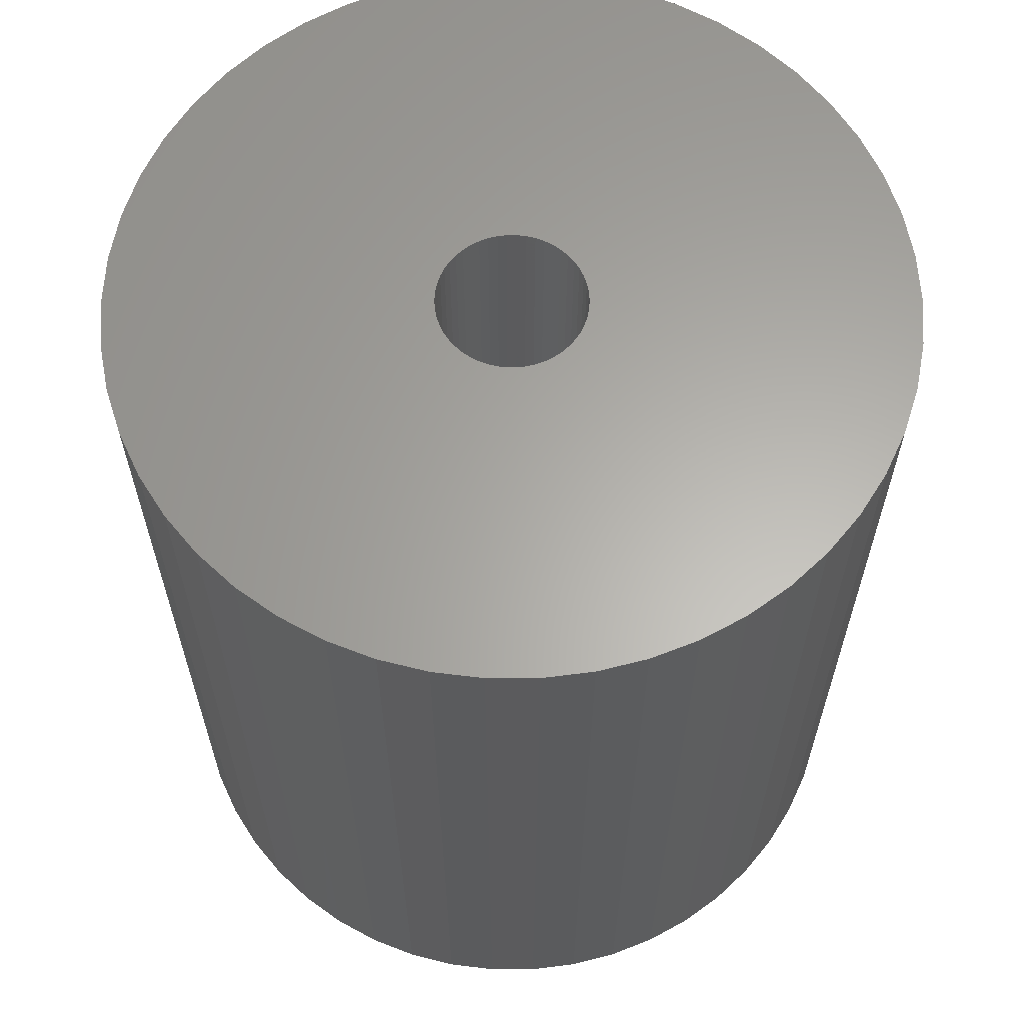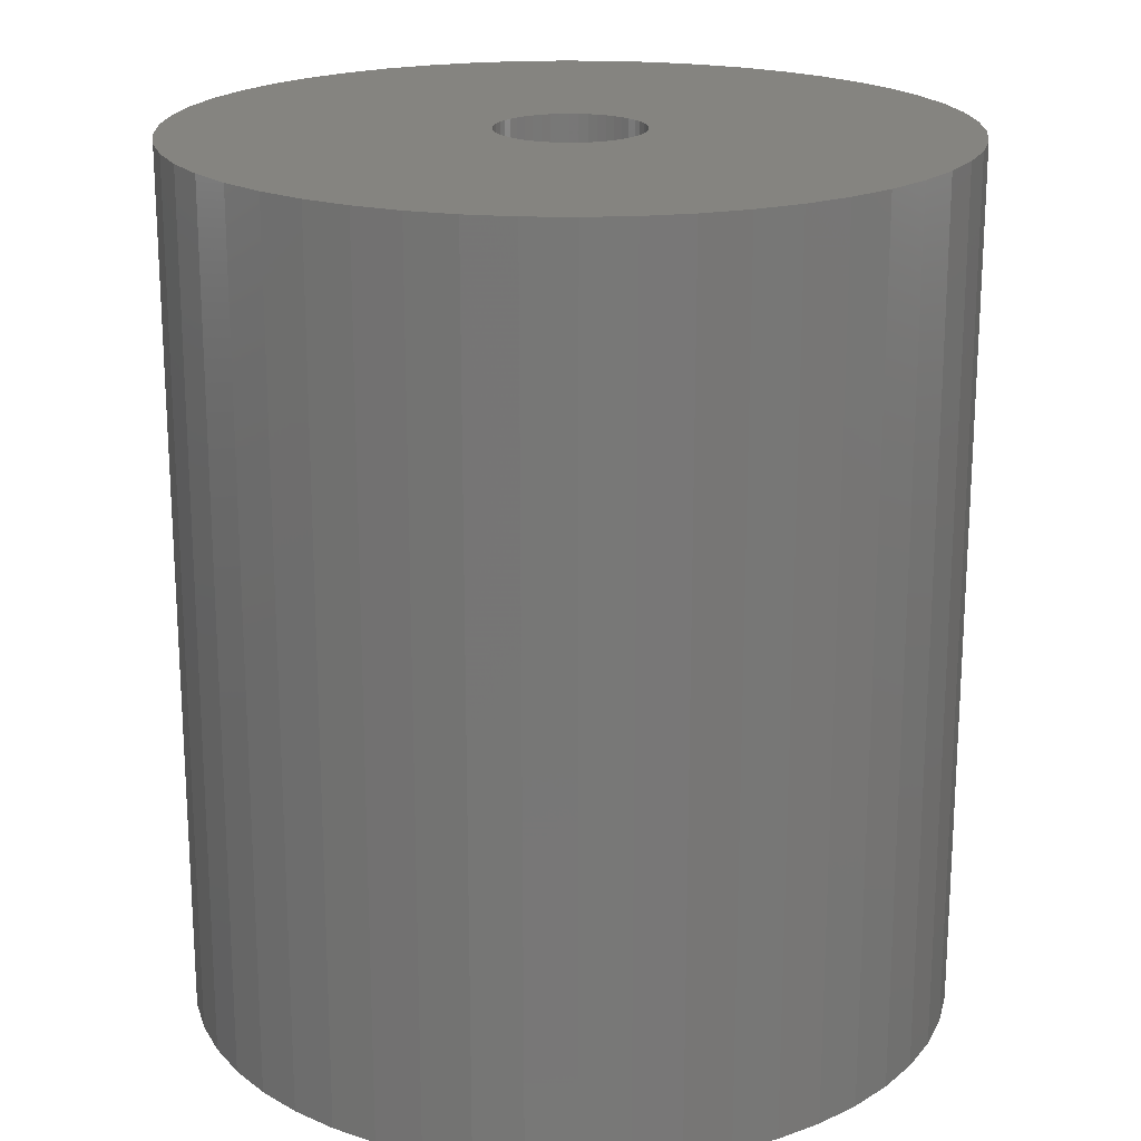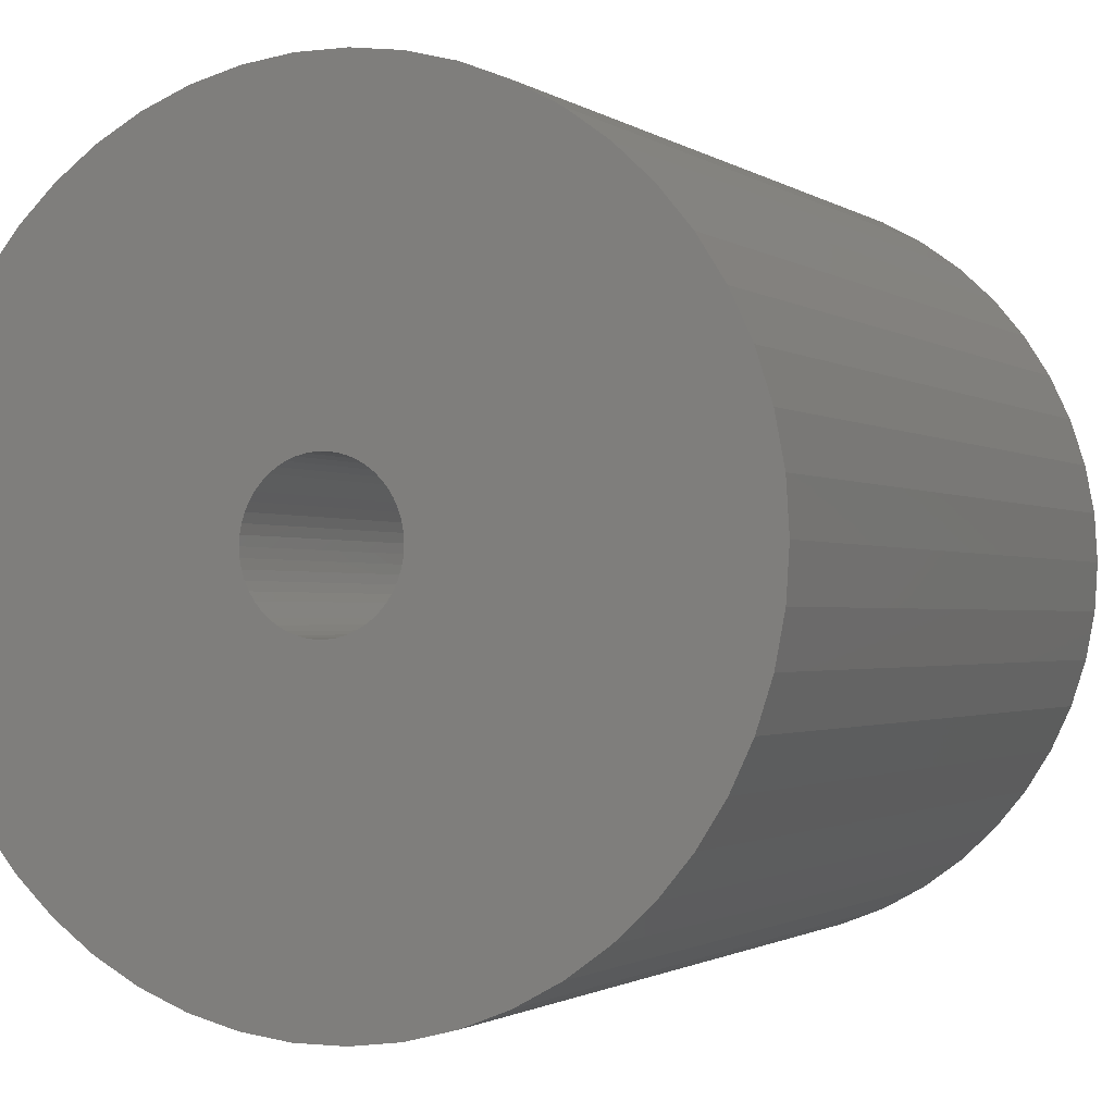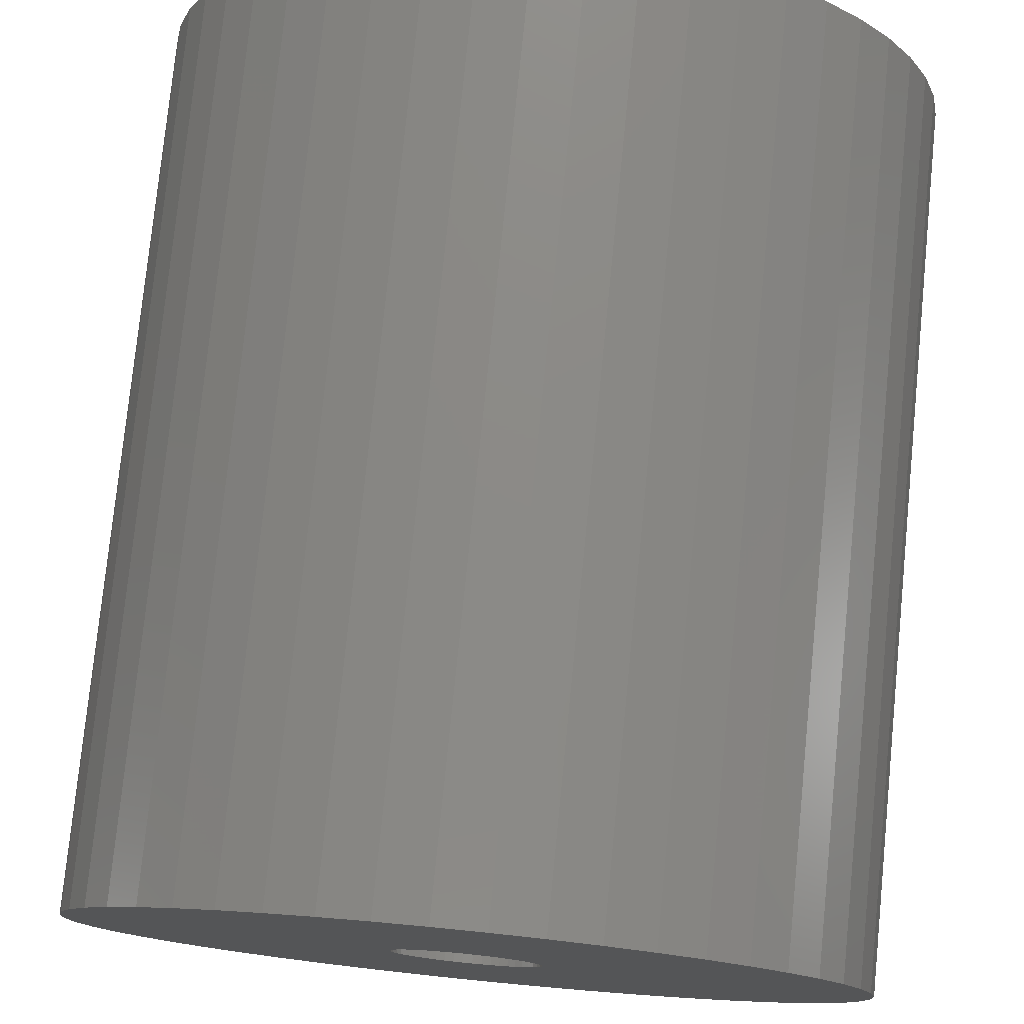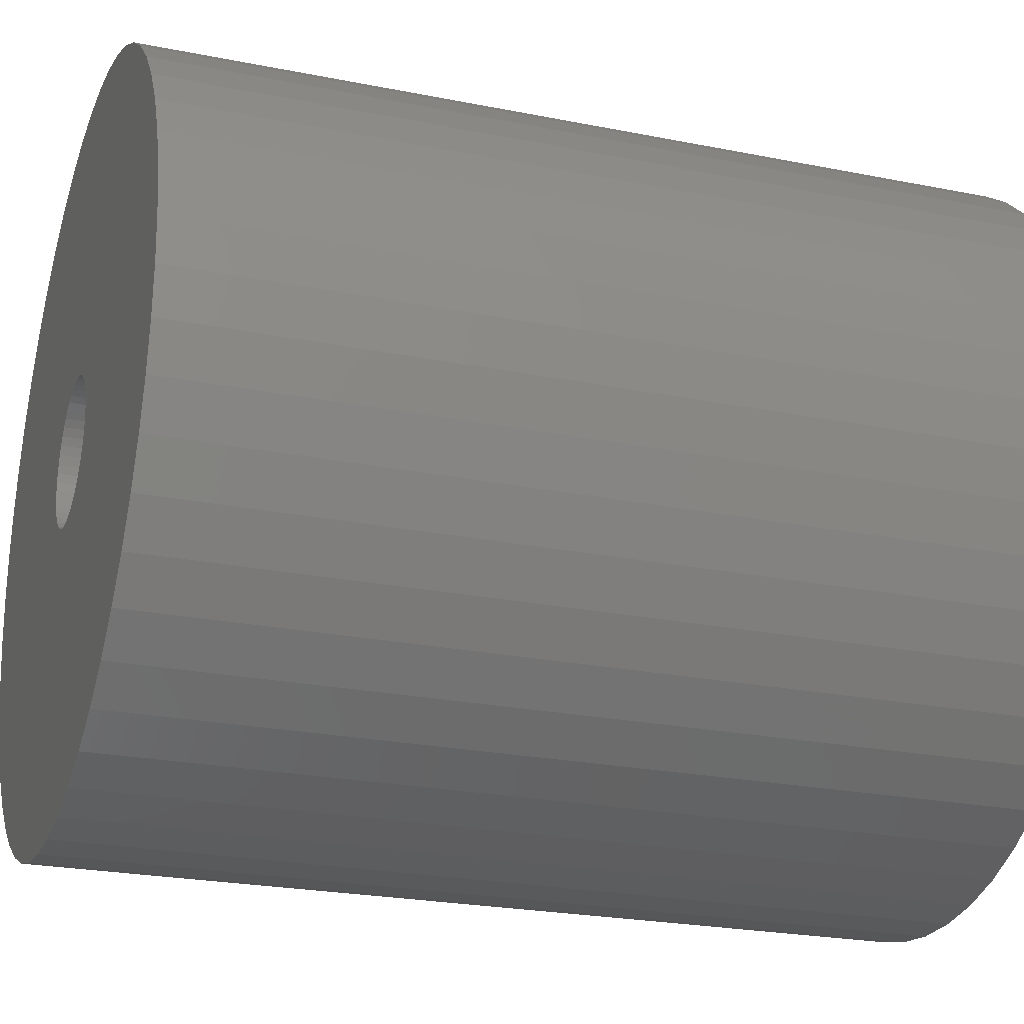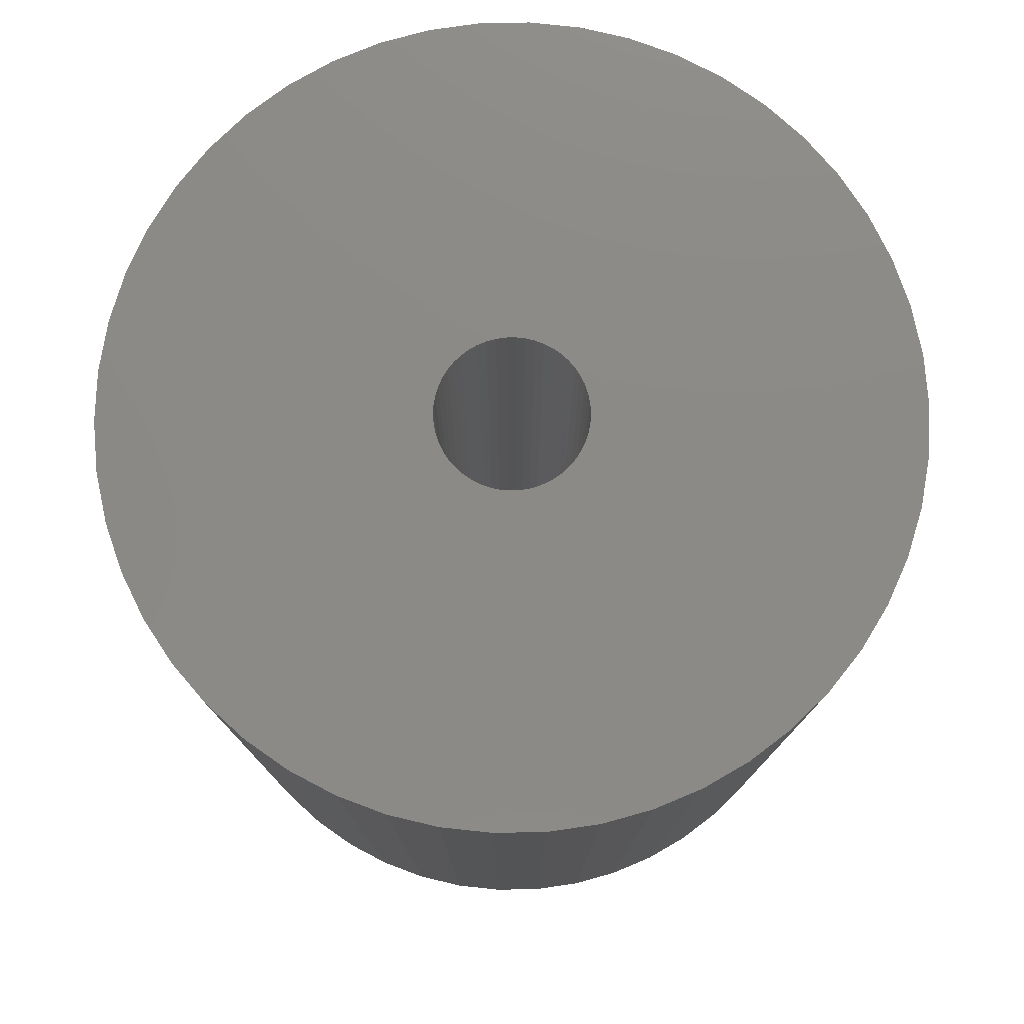
<metadata>
{"format":"stl","ext":"stl","renderer":"f3d","projection":"perspective","resolution":1024,"background":"white","views":[{"elev":63.0,"azim":129.5,"up":"+Z"},{"elev":19.7,"azim":60.2,"up":"+Z"},{"elev":-1.3,"azim":24.7,"up":"+Y"},{"elev":77.3,"azim":5.7,"up":"+Y"},{"elev":-23.8,"azim":-108.6,"up":"+Y"},{"elev":78.0,"azim":-101.9,"up":"+Z"}]}
</metadata>
<code>
# stl→obj: 200 verts, 400 faces
v 18.5 0 21
v 18.35 2.319 -21
v 18.35 2.319 21
v 18.5 0 -21
v -18.5 0 -21
v -18.35 2.319 21
v -18.35 2.319 -21
v -18.5 0 21
v 1.162 18.46 -21
v -1.162 18.46 21
v 1.162 18.46 21
v -1.162 18.46 -21
v -1.162 -18.46 -21
v 1.162 -18.46 21
v -1.162 -18.46 21
v 1.162 -18.46 -21
v 13.49 12.66 -21
v 11.79 14.25 21
v 13.49 12.66 21
v 11.79 14.25 -21
v -11.79 14.25 -21
v -13.49 12.66 21
v -11.79 14.25 21
v -13.49 12.66 -21
v -5.717 17.59 -21
v -7.877 16.74 21
v -5.717 17.59 21
v -7.877 16.74 -21
v 16.21 -8.912 21
v 17.2 -6.81 -21
v 17.2 -6.81 21
v 16.21 -8.912 -21
v 17.2 6.81 21
v 16.21 8.912 -21
v 16.21 8.912 21
v 17.2 6.81 -21
v 14.97 10.87 -21
v 14.97 10.87 21
v 7.877 16.74 -21
v 5.717 17.59 21
v 7.877 16.74 21
v 5.717 17.59 -21
v 9.913 15.62 -21
v 9.913 15.62 21
v -17.2 6.81 -21
v -16.21 8.912 21
v -16.21 8.912 -21
v -17.2 6.81 21
v -14.97 10.87 -21
v -14.97 10.87 21
v -17.92 4.601 -21
v -17.92 4.601 21
v -3.467 18.17 -21
v -3.467 18.17 21
v 17.92 4.601 21
v 17.92 4.601 -21
v 3.467 18.17 21
v 3.467 18.17 -21
v 3.5 0 21
v 3.472 0.4387 21
v 18.35 -2.319 21
v 3.39 0.8704 21
v 3.472 -0.4387 21
v 3.254 1.288 21
v 17.92 -4.601 21
v 3.067 1.686 21
v 3.39 -0.8704 21
v 2.832 2.057 21
v 2.551 2.396 21
v 3.254 -1.288 21
v 2.231 2.697 21
v 1.875 2.955 21
v 3.067 -1.686 21
v 1.49 3.167 21
v 14.97 -10.87 21
v 2.832 -2.057 21
v 1.082 3.329 21
v 0.6558 3.438 21
v 0.2198 3.493 21
v -0.2198 3.493 21
v -0.6558 3.438 21
v -1.082 3.329 21
v -1.49 3.167 21
v -1.875 2.955 21
v -9.913 15.62 21
v -2.231 2.697 21
v -2.551 2.396 21
v -2.832 2.057 21
v 13.49 -12.66 21
v 2.551 -2.396 21
v 11.79 -14.25 21
v 2.231 -2.697 21
v 9.913 -15.62 21
v 1.875 -2.955 21
v 7.877 -16.74 21
v 1.49 -3.167 21
v 5.717 -17.59 21
v 1.082 -3.329 21
v 3.467 -18.17 21
v 0.6558 -3.438 21
v 0.2198 -3.493 21
v -0.2198 -3.493 21
v -0.6558 -3.438 21
v -3.467 -18.17 21
v -1.082 -3.329 21
v -5.717 -17.59 21
v -1.49 -3.167 21
v -7.877 -16.74 21
v -1.875 -2.955 21
v -9.913 -15.62 21
v -2.231 -2.697 21
v -11.79 -14.25 21
v -2.551 -2.396 21
v -13.49 -12.66 21
v -2.832 -2.057 21
v -14.97 -10.87 21
v -3.067 -1.686 21
v -16.21 -8.912 21
v -3.254 -1.288 21
v -17.2 -6.81 21
v -3.39 -0.8704 21
v -17.92 -4.601 21
v -3.472 -0.4387 21
v -18.35 -2.319 21
v -3.5 0 21
v -3.067 1.686 21
v -3.254 1.288 21
v -3.39 0.8704 21
v -3.472 0.4387 21
v -9.913 15.62 -21
v 18.35 -2.319 -21
v 14.97 -10.87 -21
v 13.49 -12.66 -21
v 17.92 -4.601 -21
v -16.21 -8.912 -21
v -17.2 -6.81 -21
v 3.5 0 -21
v 3.472 -0.4387 -21
v 3.39 -0.8704 -21
v 3.472 0.4387 -21
v 3.254 -1.288 -21
v 3.067 -1.686 -21
v 3.39 0.8704 -21
v 2.832 -2.057 -21
v 2.551 -2.396 -21
v 11.79 -14.25 -21
v 3.254 1.288 -21
v 2.231 -2.697 -21
v 9.913 -15.62 -21
v 1.875 -2.955 -21
v 7.877 -16.74 -21
v 3.067 1.686 -21
v 1.49 -3.167 -21
v 5.717 -17.59 -21
v 2.832 2.057 -21
v 1.082 -3.329 -21
v 3.467 -18.17 -21
v 0.6558 -3.438 -21
v 0.2198 -3.493 -21
v -0.2198 -3.493 -21
v -0.6558 -3.438 -21
v -3.467 -18.17 -21
v -1.082 -3.329 -21
v -5.717 -17.59 -21
v -1.49 -3.167 -21
v -7.877 -16.74 -21
v -1.875 -2.955 -21
v -9.913 -15.62 -21
v -2.231 -2.697 -21
v -11.79 -14.25 -21
v -2.551 -2.396 -21
v -13.49 -12.66 -21
v -2.832 -2.057 -21
v -14.97 -10.87 -21
v 2.551 2.396 -21
v 2.231 2.697 -21
v 1.875 2.955 -21
v 1.49 3.167 -21
v 1.082 3.329 -21
v 0.6558 3.438 -21
v 0.2198 3.493 -21
v -0.2198 3.493 -21
v -0.6558 3.438 -21
v -1.082 3.329 -21
v -1.49 3.167 -21
v -1.875 2.955 -21
v -2.231 2.697 -21
v -2.551 2.396 -21
v -2.832 2.057 -21
v -3.067 1.686 -21
v -3.254 1.288 -21
v -3.39 0.8704 -21
v -3.472 0.4387 -21
v -3.5 0 -21
v -3.067 -1.686 -21
v -3.254 -1.288 -21
v -3.39 -0.8704 -21
v -17.92 -4.601 -21
v -3.472 -0.4387 -21
v -18.35 -2.319 -21
f 1 2 3
f 2 1 4
f 5 6 7
f 6 5 8
f 9 10 11
f 10 9 12
f 13 14 15
f 14 13 16
f 17 18 19
f 18 17 20
f 21 22 23
f 22 21 24
f 25 26 27
f 26 25 28
f 29 30 31
f 30 29 32
f 33 34 35
f 34 33 36
f 35 37 38
f 37 35 34
f 39 40 41
f 40 39 42
f 43 41 44
f 41 43 39
f 45 46 47
f 46 45 48
f 49 22 24
f 22 49 50
f 51 48 45
f 48 51 52
f 53 27 54
f 27 53 25
f 55 36 33
f 36 55 56
f 3 56 55
f 56 3 2
f 38 17 19
f 17 38 37
f 42 57 40
f 57 42 58
f 58 11 57
f 11 58 9
f 20 44 18
f 44 20 43
f 47 50 49
f 50 47 46
f 7 52 51
f 52 7 6
f 59 1 3
f 60 3 55
f 1 59 61
f 62 55 33
f 63 61 59
f 64 33 35
f 61 63 65
f 66 35 38
f 67 65 63
f 68 38 19
f 65 67 31
f 69 19 18
f 70 31 67
f 71 18 44
f 31 70 29
f 72 44 41
f 73 29 70
f 74 41 40
f 29 73 75
f 76 75 73
f 3 60 59
f 77 40 57
f 55 62 60
f 33 64 62
f 35 66 64
f 38 68 66
f 19 69 68
f 18 71 69
f 44 72 71
f 41 74 72
f 78 57 11
f 40 77 74
f 57 78 77
f 11 79 78
f 11 80 79
f 10 80 11
f 80 10 81
f 54 81 10
f 81 54 82
f 27 82 54
f 82 27 83
f 26 83 27
f 83 26 84
f 85 84 26
f 84 85 86
f 23 86 85
f 86 23 87
f 22 87 23
f 87 22 88
f 50 88 22
f 75 76 89
f 90 89 76
f 89 90 91
f 92 91 90
f 91 92 93
f 94 93 92
f 93 94 95
f 96 95 94
f 95 96 97
f 98 97 96
f 97 98 99
f 100 99 98
f 99 100 14
f 101 14 100
f 102 14 101
f 15 102 103
f 104 103 105
f 102 15 14
f 106 105 107
f 108 107 109
f 110 109 111
f 112 111 113
f 114 113 115
f 116 115 117
f 118 117 119
f 120 119 121
f 103 104 15
f 122 121 123
f 124 123 125
f 88 50 126
f 105 106 104
f 46 126 50
f 107 108 106
f 126 46 127
f 109 110 108
f 48 127 46
f 111 112 110
f 127 48 128
f 113 114 112
f 52 128 48
f 115 116 114
f 128 52 129
f 117 118 116
f 6 129 52
f 119 120 118
f 129 6 125
f 121 122 120
f 8 125 6
f 123 124 122
f 125 8 124
f 28 85 26
f 85 28 130
f 130 23 85
f 23 130 21
f 12 54 10
f 54 12 53
f 61 4 1
f 4 61 131
f 89 132 75
f 132 89 133
f 31 134 65
f 134 31 30
f 65 131 61
f 131 65 134
f 135 120 136
f 120 135 118
f 137 4 131
f 138 131 134
f 4 137 2
f 139 134 30
f 140 2 137
f 141 30 32
f 2 140 56
f 142 32 132
f 143 56 140
f 144 132 133
f 56 143 36
f 145 133 146
f 147 36 143
f 148 146 149
f 36 147 34
f 150 149 151
f 152 34 147
f 153 151 154
f 34 152 37
f 155 37 152
f 131 138 137
f 156 154 157
f 134 139 138
f 30 141 139
f 32 142 141
f 132 144 142
f 133 145 144
f 146 148 145
f 149 150 148
f 151 153 150
f 158 157 16
f 154 156 153
f 157 158 156
f 16 159 158
f 16 160 159
f 13 160 16
f 160 13 161
f 162 161 13
f 161 162 163
f 164 163 162
f 163 164 165
f 166 165 164
f 165 166 167
f 168 167 166
f 167 168 169
f 170 169 168
f 169 170 171
f 172 171 170
f 171 172 173
f 174 173 172
f 37 155 17
f 175 17 155
f 17 175 20
f 176 20 175
f 20 176 43
f 177 43 176
f 43 177 39
f 178 39 177
f 39 178 42
f 179 42 178
f 42 179 58
f 180 58 179
f 58 180 9
f 181 9 180
f 182 9 181
f 12 182 183
f 53 183 184
f 182 12 9
f 25 184 185
f 28 185 186
f 130 186 187
f 21 187 188
f 24 188 189
f 49 189 190
f 47 190 191
f 45 191 192
f 183 53 12
f 51 192 193
f 7 193 194
f 173 174 195
f 184 25 53
f 135 195 174
f 185 28 25
f 195 135 196
f 186 130 28
f 136 196 135
f 187 21 130
f 196 136 197
f 188 24 21
f 198 197 136
f 189 49 24
f 197 198 199
f 190 47 49
f 200 199 198
f 191 45 47
f 199 200 194
f 192 51 45
f 5 194 200
f 193 7 51
f 194 5 7
f 151 93 95
f 93 151 149
f 146 89 91
f 89 146 133
f 75 32 29
f 32 75 132
f 136 122 198
f 122 136 120
f 154 95 97
f 95 154 151
f 157 97 99
f 97 157 154
f 16 99 14
f 99 16 157
f 162 15 104
f 15 162 13
f 166 106 108
f 106 166 164
f 164 104 106
f 104 164 162
f 172 116 174
f 116 172 114
f 172 112 114
f 112 172 170
f 198 124 200
f 124 198 122
f 200 8 5
f 8 200 124
f 149 91 93
f 91 149 146
f 174 118 135
f 118 174 116
f 168 108 110
f 108 168 166
f 170 110 112
f 110 170 168
f 137 60 140
f 60 137 59
f 125 193 129
f 193 125 194
f 182 79 80
f 79 182 181
f 159 102 101
f 102 159 160
f 176 69 71
f 69 176 175
f 188 86 87
f 86 188 187
f 185 82 83
f 82 185 184
f 147 66 152
f 66 147 64
f 140 62 143
f 62 140 60
f 152 68 155
f 68 152 66
f 179 74 77
f 74 179 178
f 178 72 74
f 72 178 177
f 127 190 126
f 190 127 191
f 88 188 87
f 188 88 189
f 128 191 127
f 191 128 192
f 184 81 82
f 81 184 183
f 143 64 147
f 64 143 62
f 155 69 175
f 69 155 68
f 180 77 78
f 77 180 179
f 181 78 79
f 78 181 180
f 177 71 72
f 71 177 176
f 126 189 88
f 189 126 190
f 129 192 128
f 192 129 193
f 186 83 84
f 83 186 185
f 187 84 86
f 84 187 186
f 183 80 81
f 80 183 182
f 138 59 137
f 59 138 63
f 145 76 144
f 76 145 90
f 141 67 139
f 67 141 70
f 139 63 138
f 63 139 67
f 145 92 90
f 92 145 148
f 144 73 142
f 73 144 76
f 119 197 121
f 197 119 196
f 153 98 96
f 98 153 156
f 156 100 98
f 100 156 158
f 158 101 100
f 101 158 159
f 142 70 141
f 70 142 73
f 160 103 102
f 103 160 161
f 163 107 105
f 107 163 165
f 161 105 103
f 105 161 163
f 115 195 117
f 195 115 173
f 113 173 115
f 173 113 171
f 169 113 111
f 113 169 171
f 117 196 119
f 196 117 195
f 121 199 123
f 199 121 197
f 123 194 125
f 194 123 199
f 148 94 92
f 94 148 150
f 150 96 94
f 96 150 153
f 167 111 109
f 111 167 169
f 165 109 107
f 109 165 167

</code>
